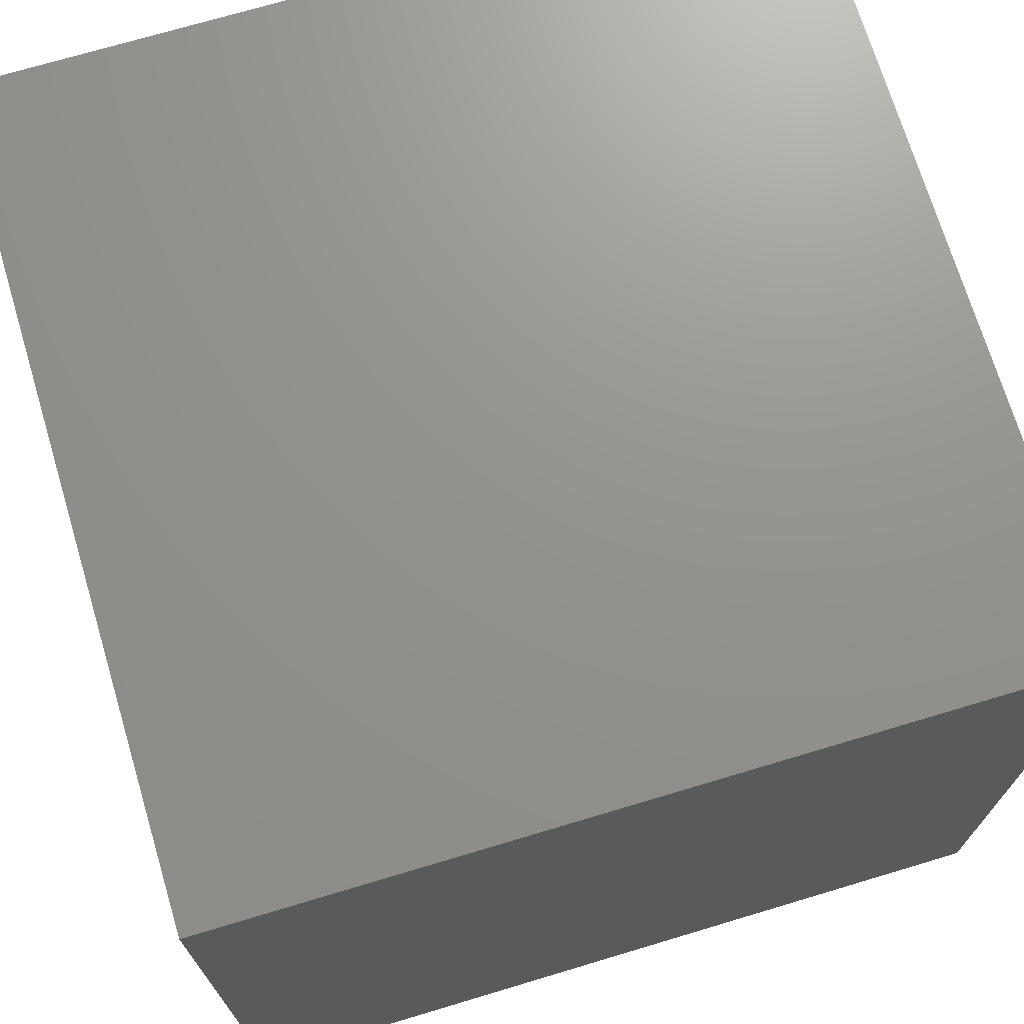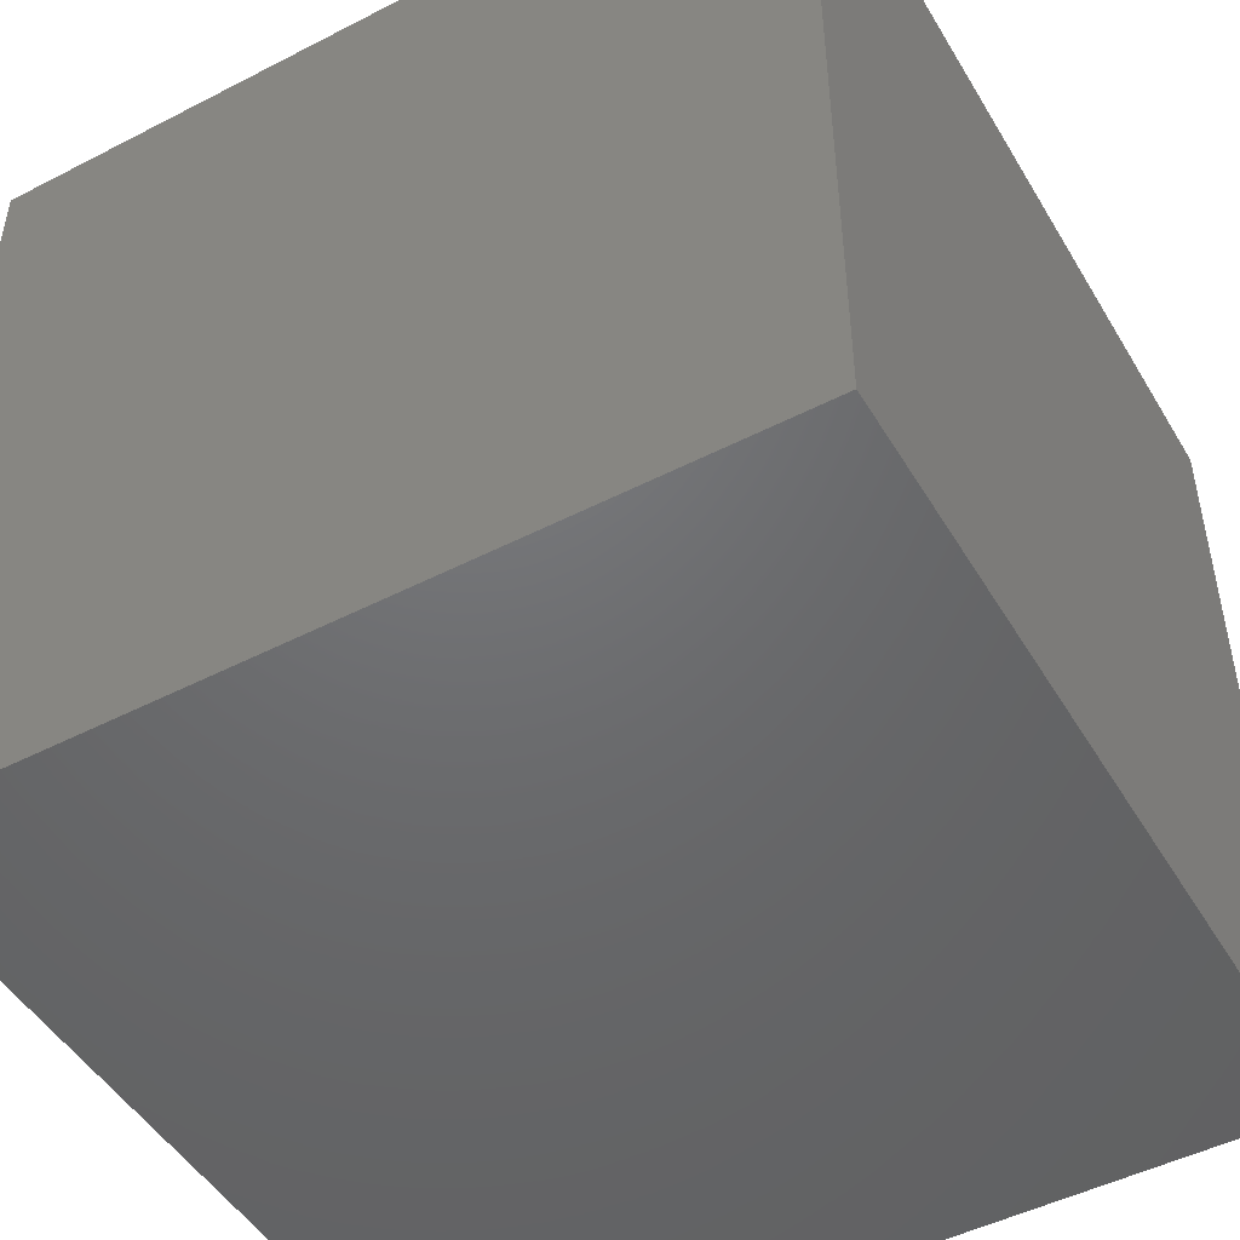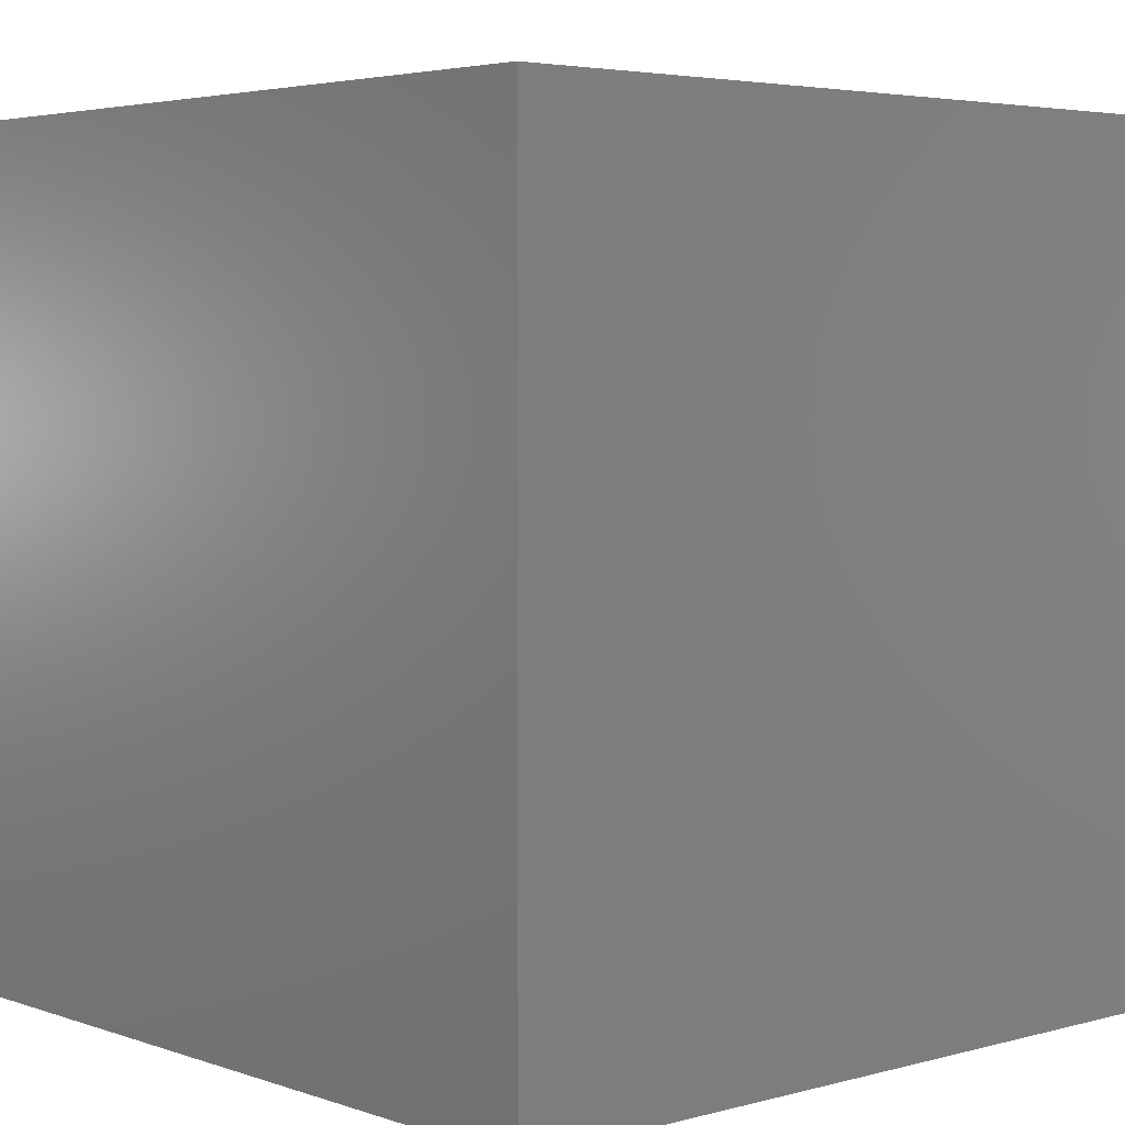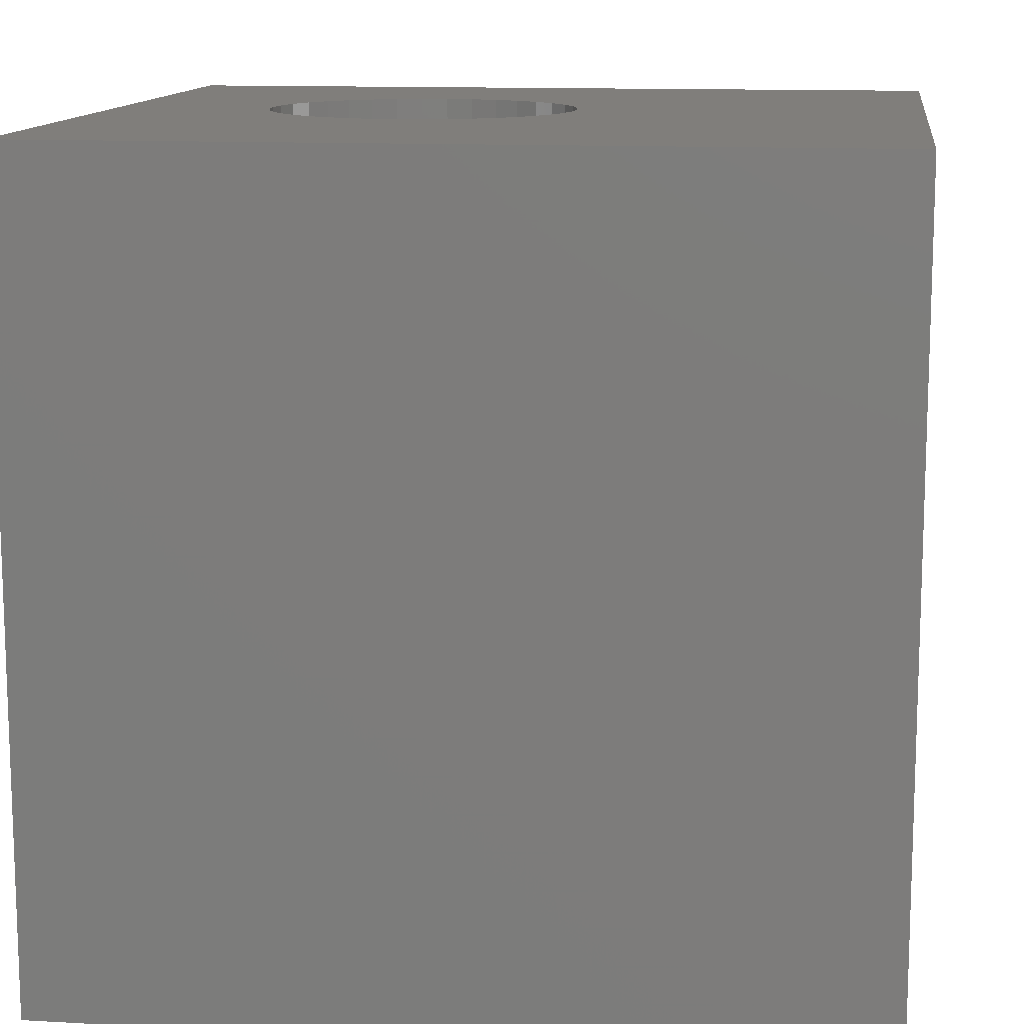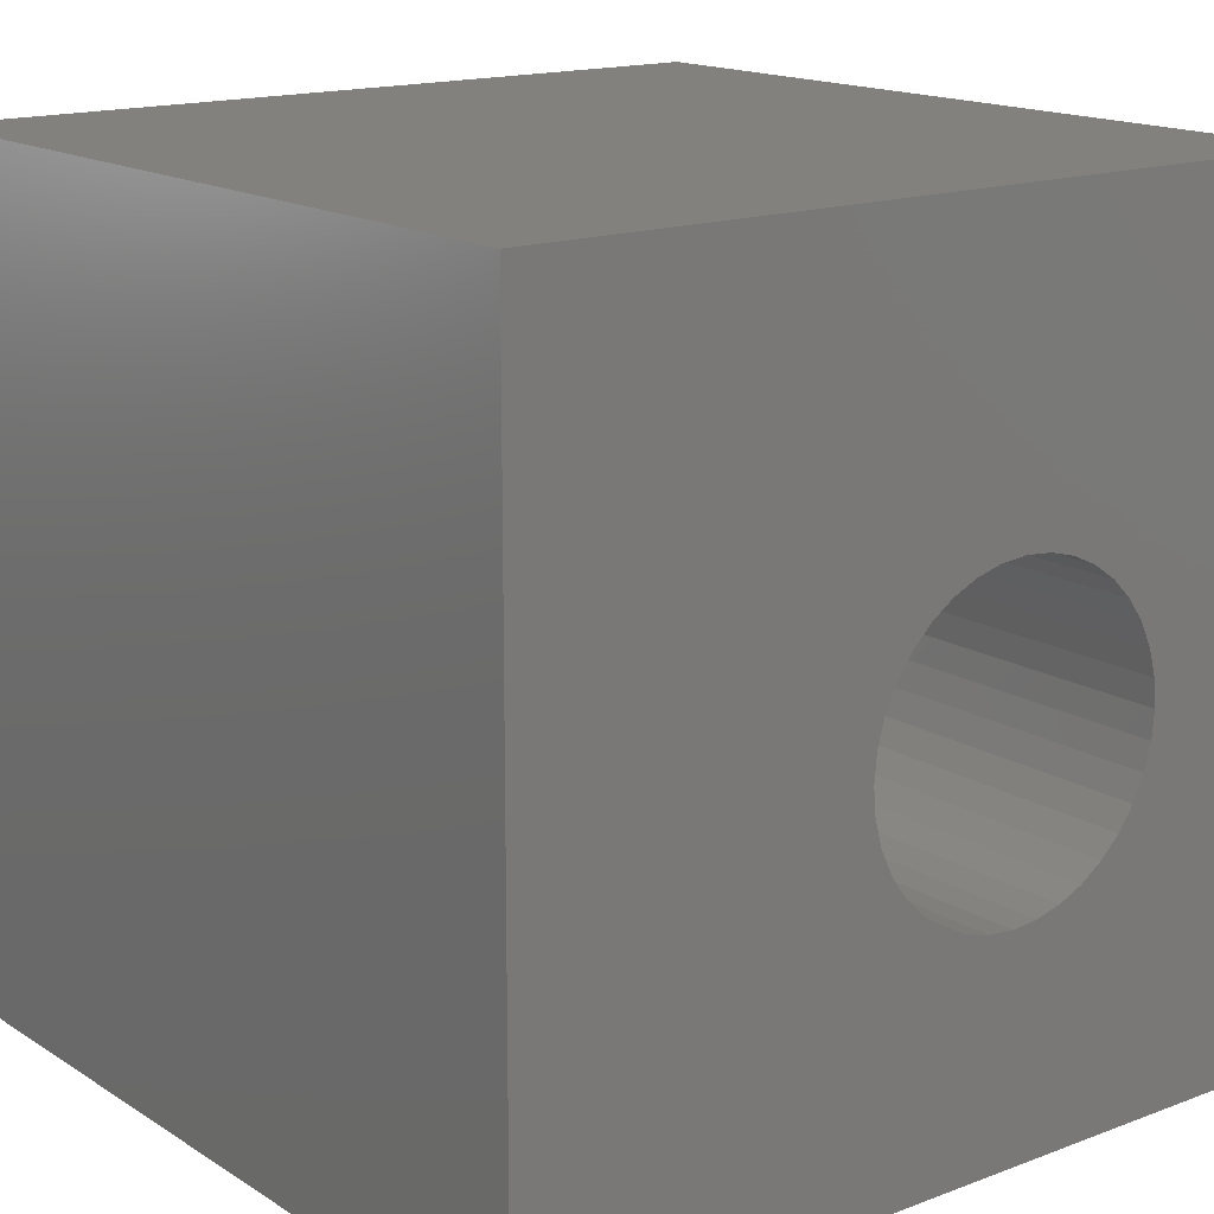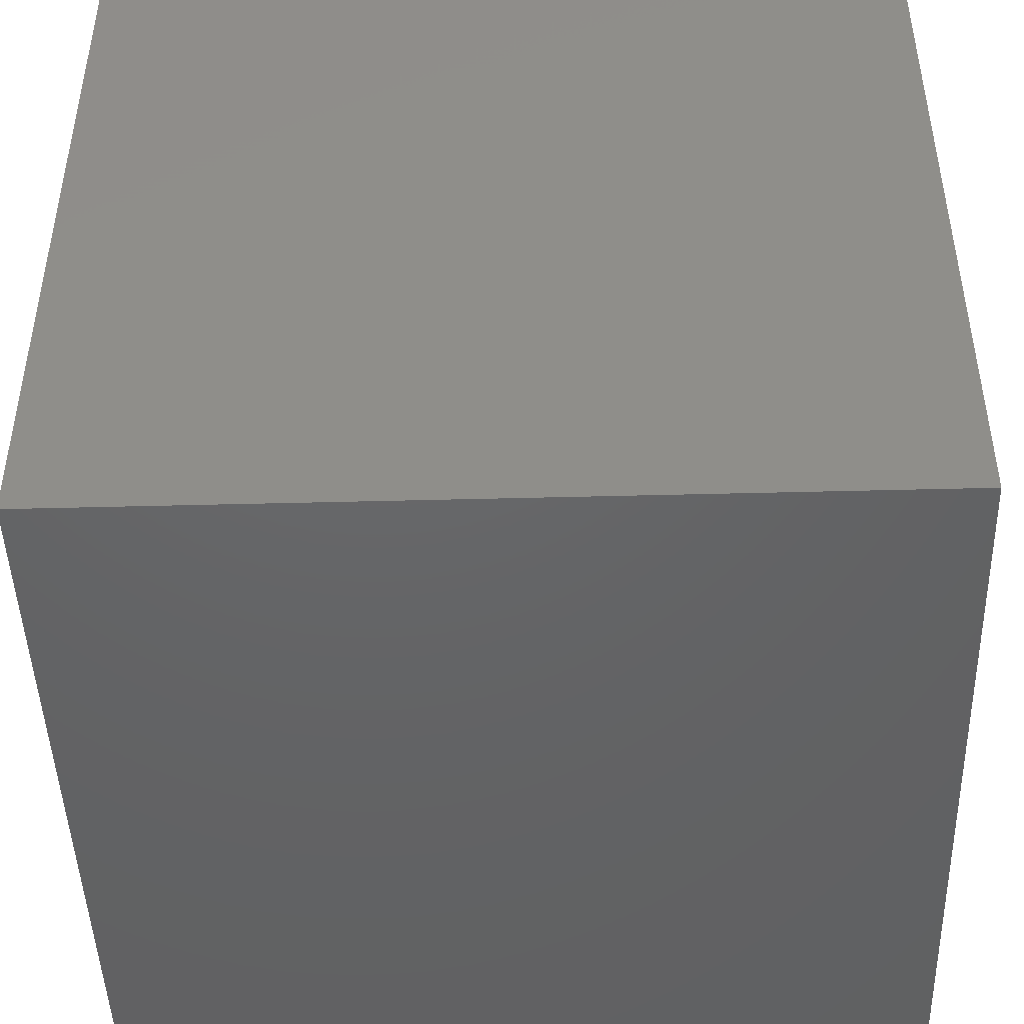
<metadata>
{"format":"stl","ext":"stl","renderer":"f3d","projection":"perspective","resolution":1024,"background":"white","views":[{"elev":71.4,"azim":163.3,"up":"+Y"},{"elev":-48.6,"azim":-150.2,"up":"+Y"},{"elev":4.1,"azim":48.3,"up":"+Z"},{"elev":12.4,"azim":-172.5,"up":"+Z"},{"elev":15.9,"azim":-38.0,"up":"+Y"},{"elev":-46.1,"azim":91.7,"up":"+Z"}]}
</metadata>
<code>
# stl→obj: 80 verts, 156 faces
v 0 10 10
v 0 10 0
v 0 0 10
v 0 0 0
v 4.941 3.052 10
v 5.215 2.861 10
v 5.517 2.72 10
v 4.706 3.288 10
v 4.514 3.561 10
v 4.373 3.863 10
v 8.055 4.185 10
v 7.969 3.863 10
v 10 0 10
v 7.828 3.561 10
v 7.637 3.288 10
v 8.085 4.517 10
v 10 10 10
v 8.055 4.85 10
v 4.373 5.172 10
v 4.514 5.474 10
v 7.401 3.052 10
v 7.128 2.861 10
v 6.826 2.72 10
v 4.706 5.747 10
v 4.941 5.983 10
v 5.215 6.174 10
v 4.287 4.185 10
v 4.258 4.517 10
v 4.287 4.85 10
v 6.503 6.402 10
v 6.826 6.315 10
v 6.503 2.633 10
v 6.171 2.604 10
v 5.839 2.633 10
v 5.517 6.315 10
v 5.839 6.402 10
v 6.171 6.431 10
v 7.128 6.174 10
v 7.401 5.983 10
v 7.637 5.747 10
v 7.828 5.474 10
v 7.969 5.172 10
v 10 10 0
v 10 0 0
v 8.055 4.185 5.284
v 8.085 4.517 5.284
v 8.055 4.85 5.284
v 7.969 5.172 5.284
v 7.828 5.474 5.284
v 7.637 5.747 5.284
v 7.401 5.983 5.284
v 7.128 6.174 5.284
v 6.826 6.315 5.284
v 6.503 6.402 5.284
v 6.171 6.431 5.284
v 5.839 6.402 5.284
v 5.517 6.315 5.284
v 5.215 6.174 5.284
v 4.941 5.983 5.284
v 4.706 5.747 5.284
v 4.514 5.474 5.284
v 4.373 5.172 5.284
v 4.287 4.85 5.284
v 4.258 4.517 5.284
v 4.287 4.185 5.284
v 4.373 3.863 5.284
v 4.514 3.561 5.284
v 4.706 3.288 5.284
v 4.941 3.052 5.284
v 5.215 2.861 5.284
v 5.517 2.72 5.284
v 5.839 2.633 5.284
v 6.171 2.604 5.284
v 6.503 2.633 5.284
v 6.826 2.72 5.284
v 7.128 2.861 5.284
v 7.401 3.052 5.284
v 7.637 3.288 5.284
v 7.828 3.561 5.284
v 7.969 3.863 5.284
f 1 2 3
f 3 2 4
f 5 3 6
f 6 3 7
f 5 8 3
f 3 8 9
f 3 9 10
f 11 12 13
f 13 12 14
f 13 14 15
f 11 13 16
f 16 13 17
f 16 17 18
f 19 20 1
f 15 21 13
f 13 21 22
f 13 22 23
f 20 24 1
f 1 24 25
f 1 25 26
f 10 27 3
f 3 27 28
f 3 28 1
f 1 28 29
f 1 29 19
f 17 30 31
f 23 32 13
f 13 32 33
f 13 33 3
f 3 33 34
f 3 34 7
f 26 35 1
f 1 35 36
f 1 36 17
f 17 36 37
f 17 37 30
f 31 38 17
f 17 38 39
f 17 39 40
f 40 41 17
f 17 41 42
f 17 42 18
f 43 17 44
f 44 17 13
f 2 43 4
f 4 43 44
f 17 43 1
f 1 43 2
f 44 13 4
f 4 13 3
f 45 16 46
f 46 16 18
f 46 18 47
f 47 18 42
f 47 42 48
f 48 42 41
f 48 41 49
f 49 41 40
f 49 40 50
f 50 40 39
f 50 39 51
f 51 39 38
f 51 38 52
f 52 38 31
f 52 31 53
f 53 31 30
f 53 30 54
f 54 30 37
f 54 37 55
f 55 37 36
f 55 36 56
f 56 36 35
f 56 35 57
f 57 35 26
f 57 26 58
f 58 26 25
f 58 25 59
f 59 25 24
f 59 24 60
f 60 24 20
f 60 20 61
f 61 20 19
f 61 19 62
f 62 19 29
f 62 29 63
f 63 29 28
f 63 28 64
f 64 28 27
f 64 27 65
f 65 27 10
f 65 10 66
f 66 10 9
f 66 9 67
f 67 9 8
f 67 8 68
f 68 8 5
f 68 5 69
f 69 5 6
f 69 6 70
f 70 6 7
f 70 7 71
f 71 7 34
f 71 34 72
f 72 34 33
f 72 33 73
f 73 33 32
f 73 32 74
f 74 32 23
f 74 23 75
f 75 23 22
f 75 22 76
f 76 22 21
f 76 21 77
f 77 21 15
f 77 15 78
f 78 15 14
f 78 14 79
f 79 14 12
f 79 12 80
f 80 12 11
f 80 11 45
f 45 11 16
f 79 80 68
f 80 45 62
f 62 45 46
f 62 46 47
f 62 63 80
f 80 63 64
f 80 64 65
f 47 48 62
f 62 48 49
f 62 49 61
f 61 49 60
f 65 66 80
f 80 66 67
f 80 67 68
f 69 70 73
f 73 70 71
f 73 71 72
f 75 76 68
f 69 73 68
f 68 73 74
f 68 74 75
f 76 77 68
f 68 77 78
f 68 78 79
f 60 49 59
f 59 49 50
f 59 50 51
f 51 52 59
f 59 52 53
f 59 53 54
f 54 55 59
f 59 55 56
f 59 56 58
f 58 56 57

</code>
